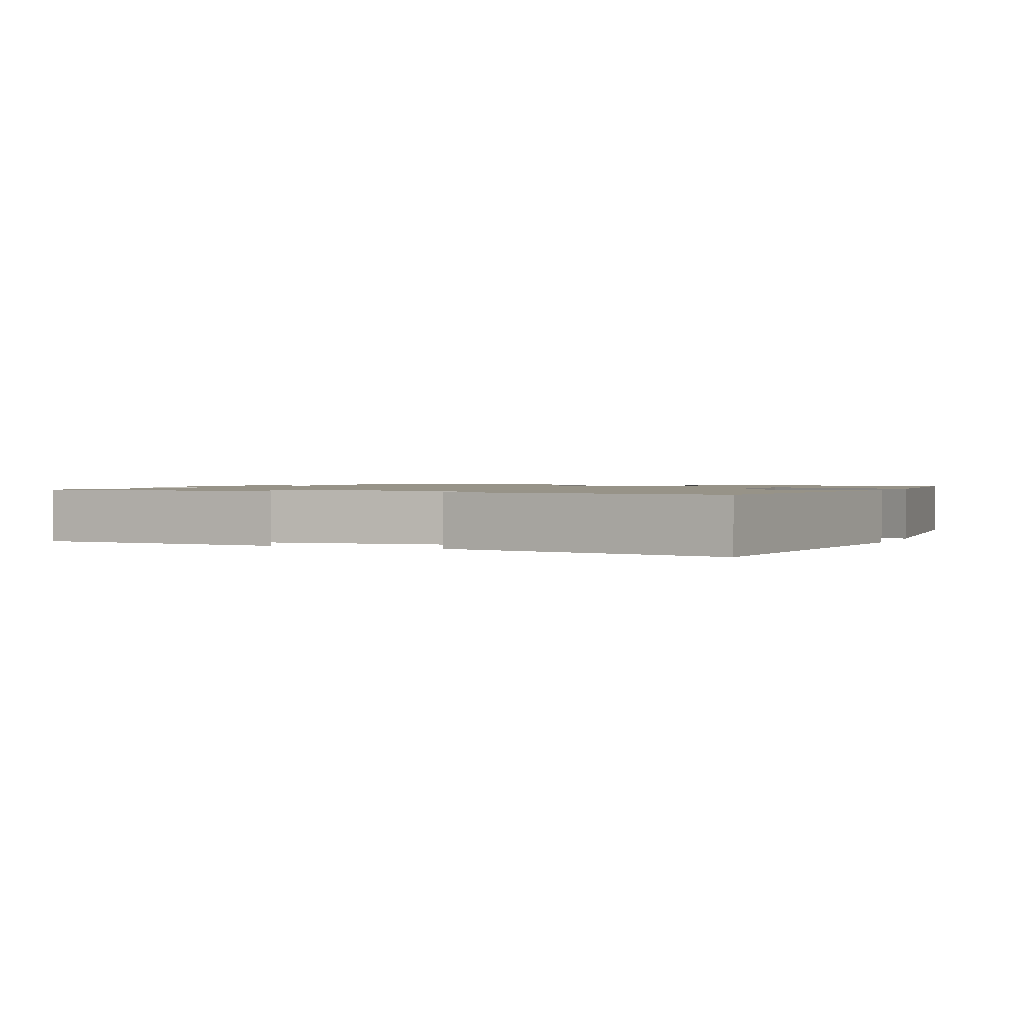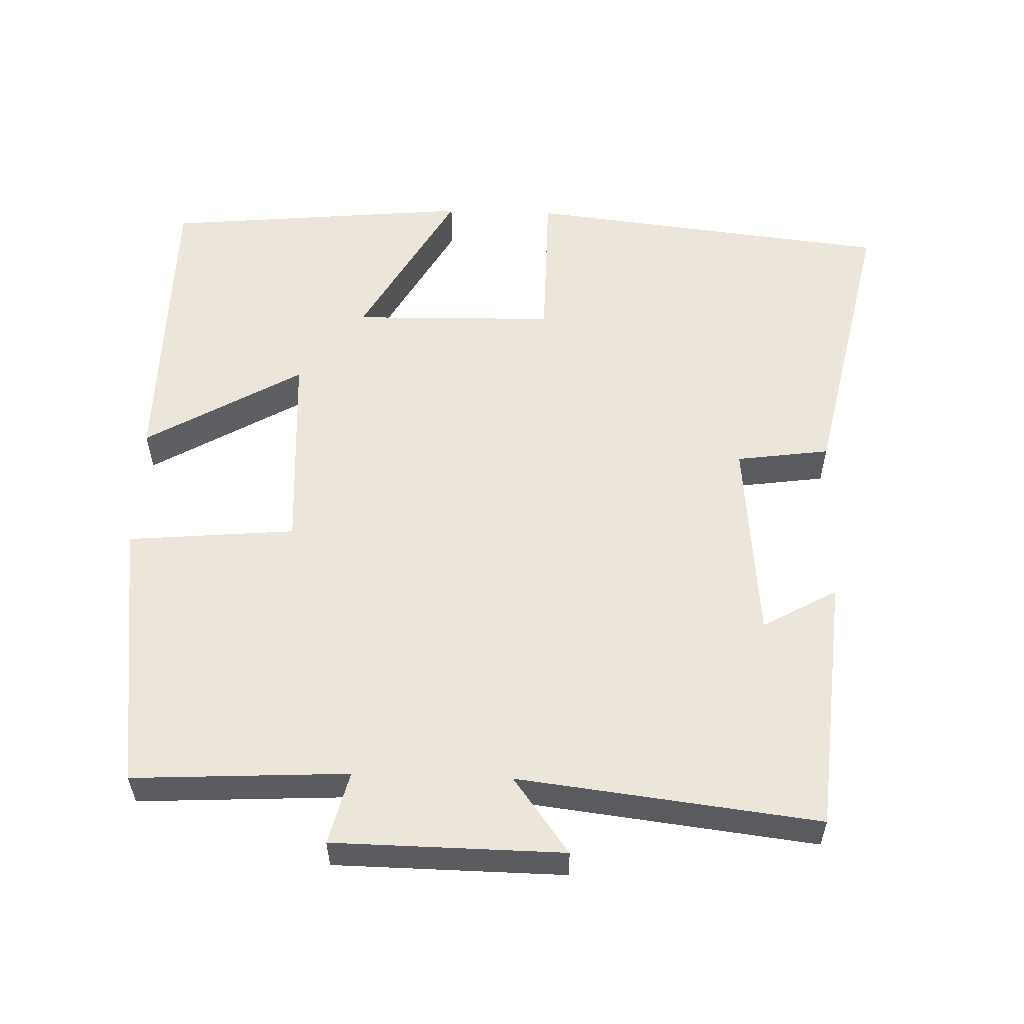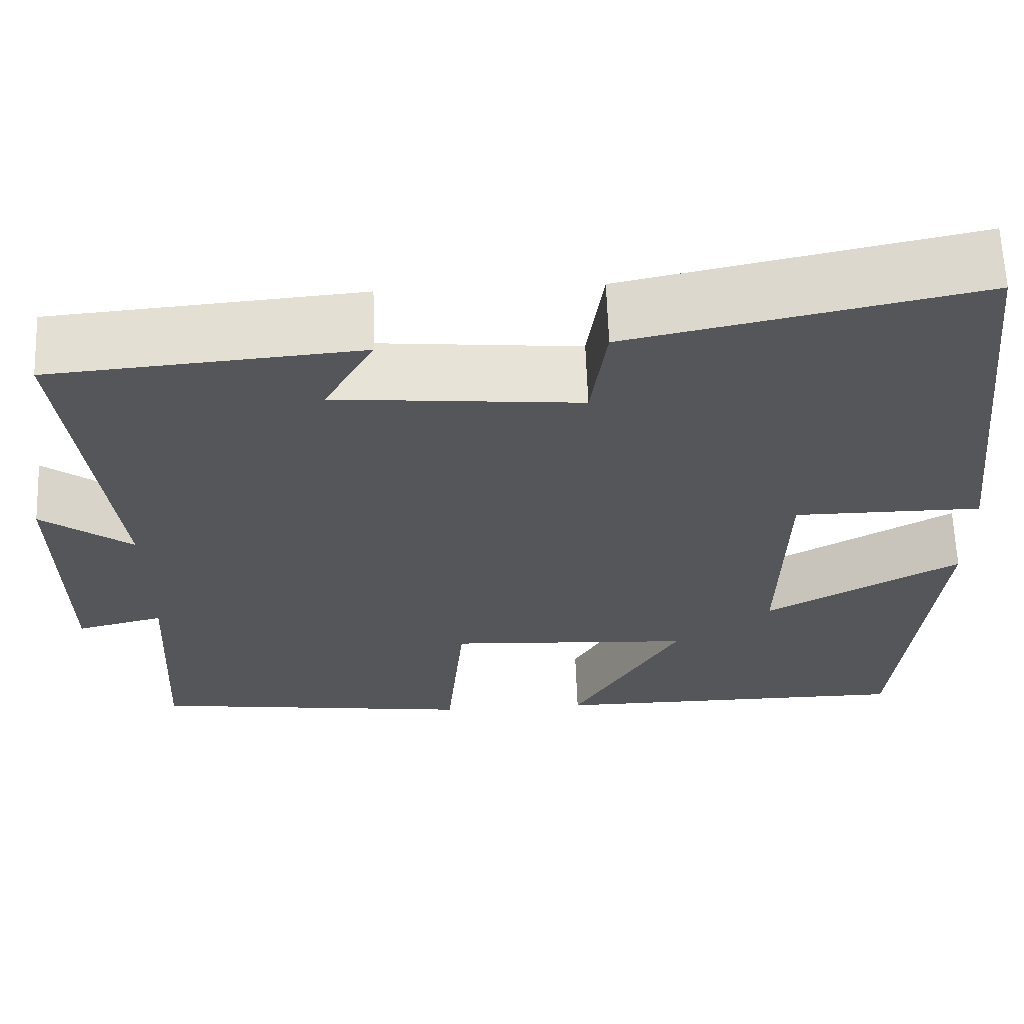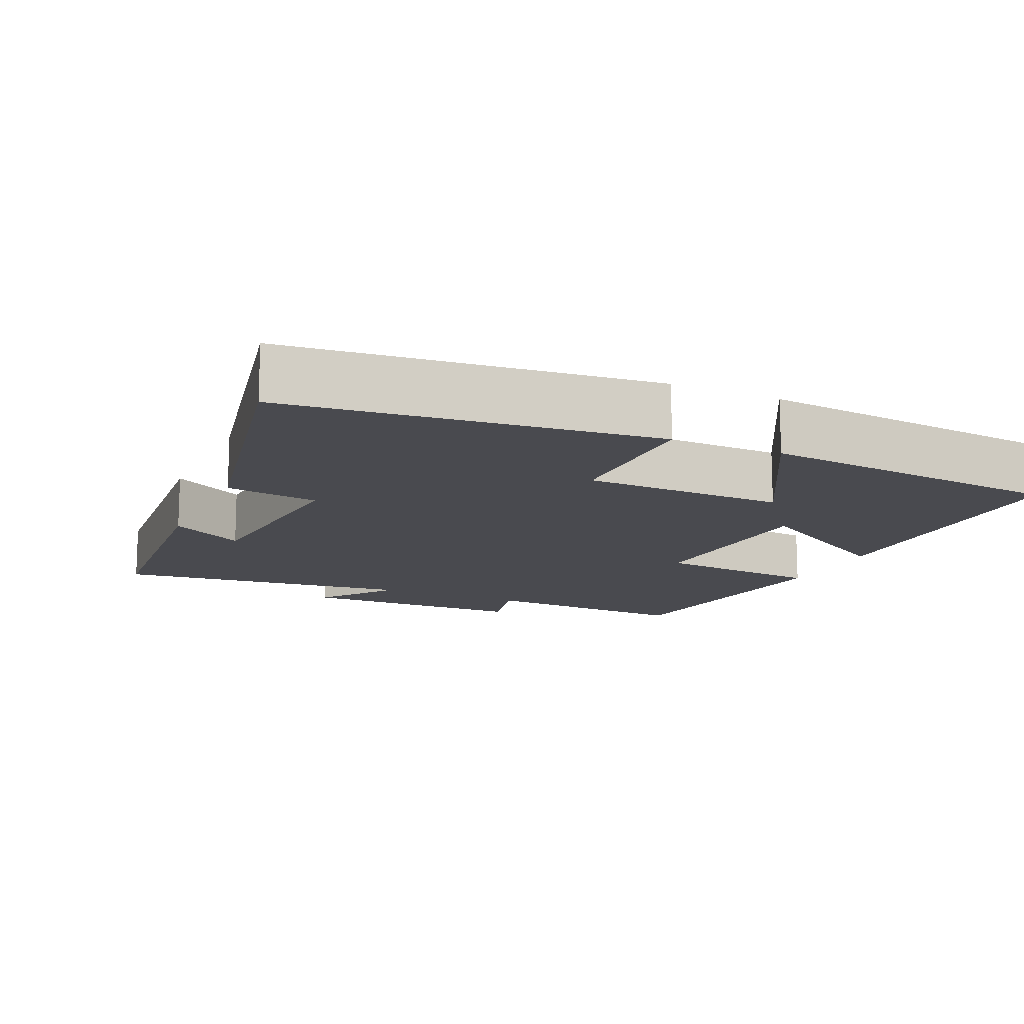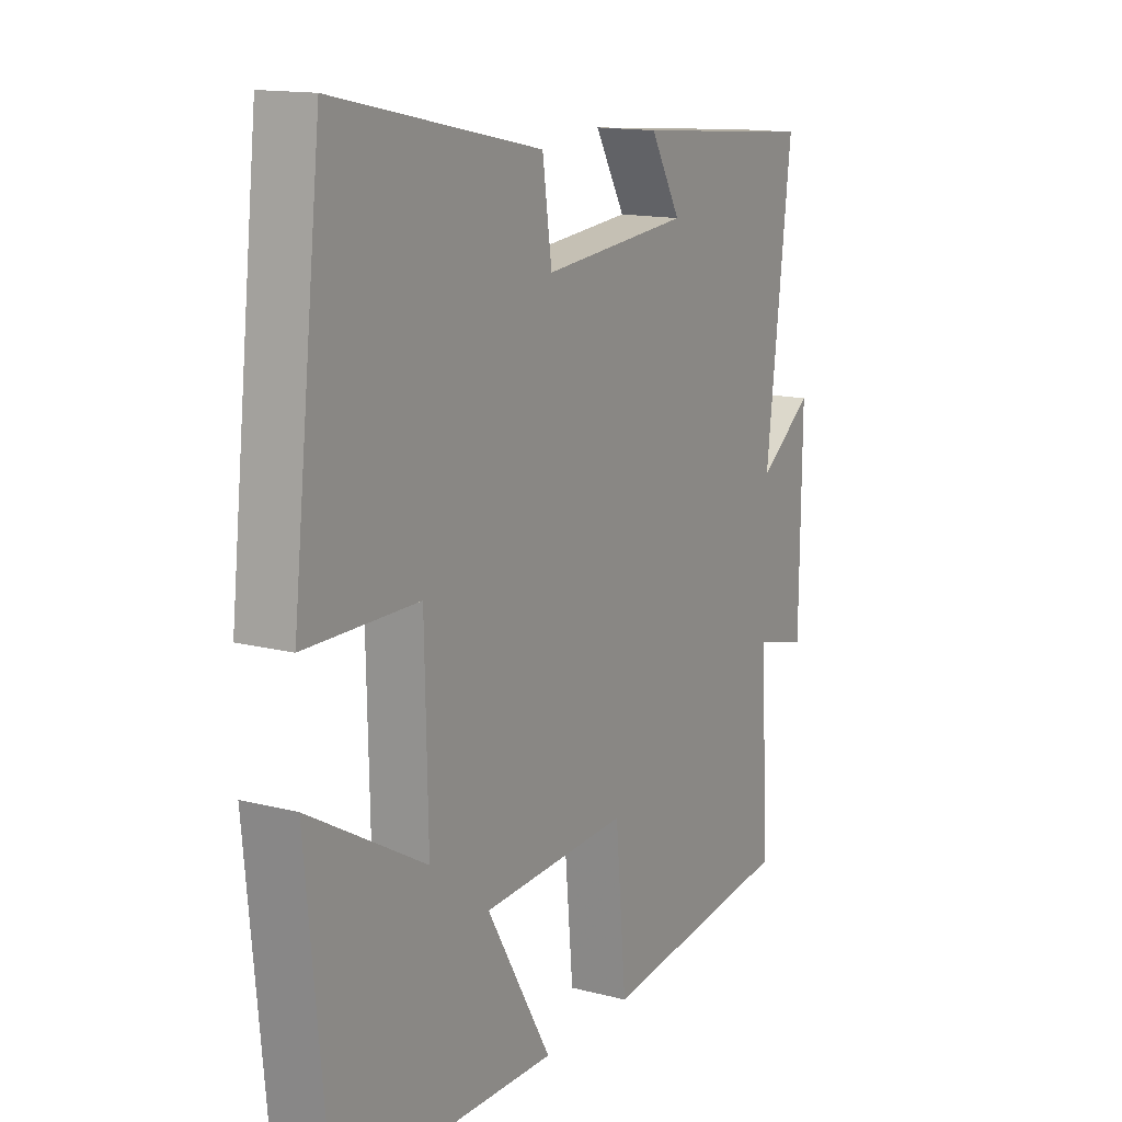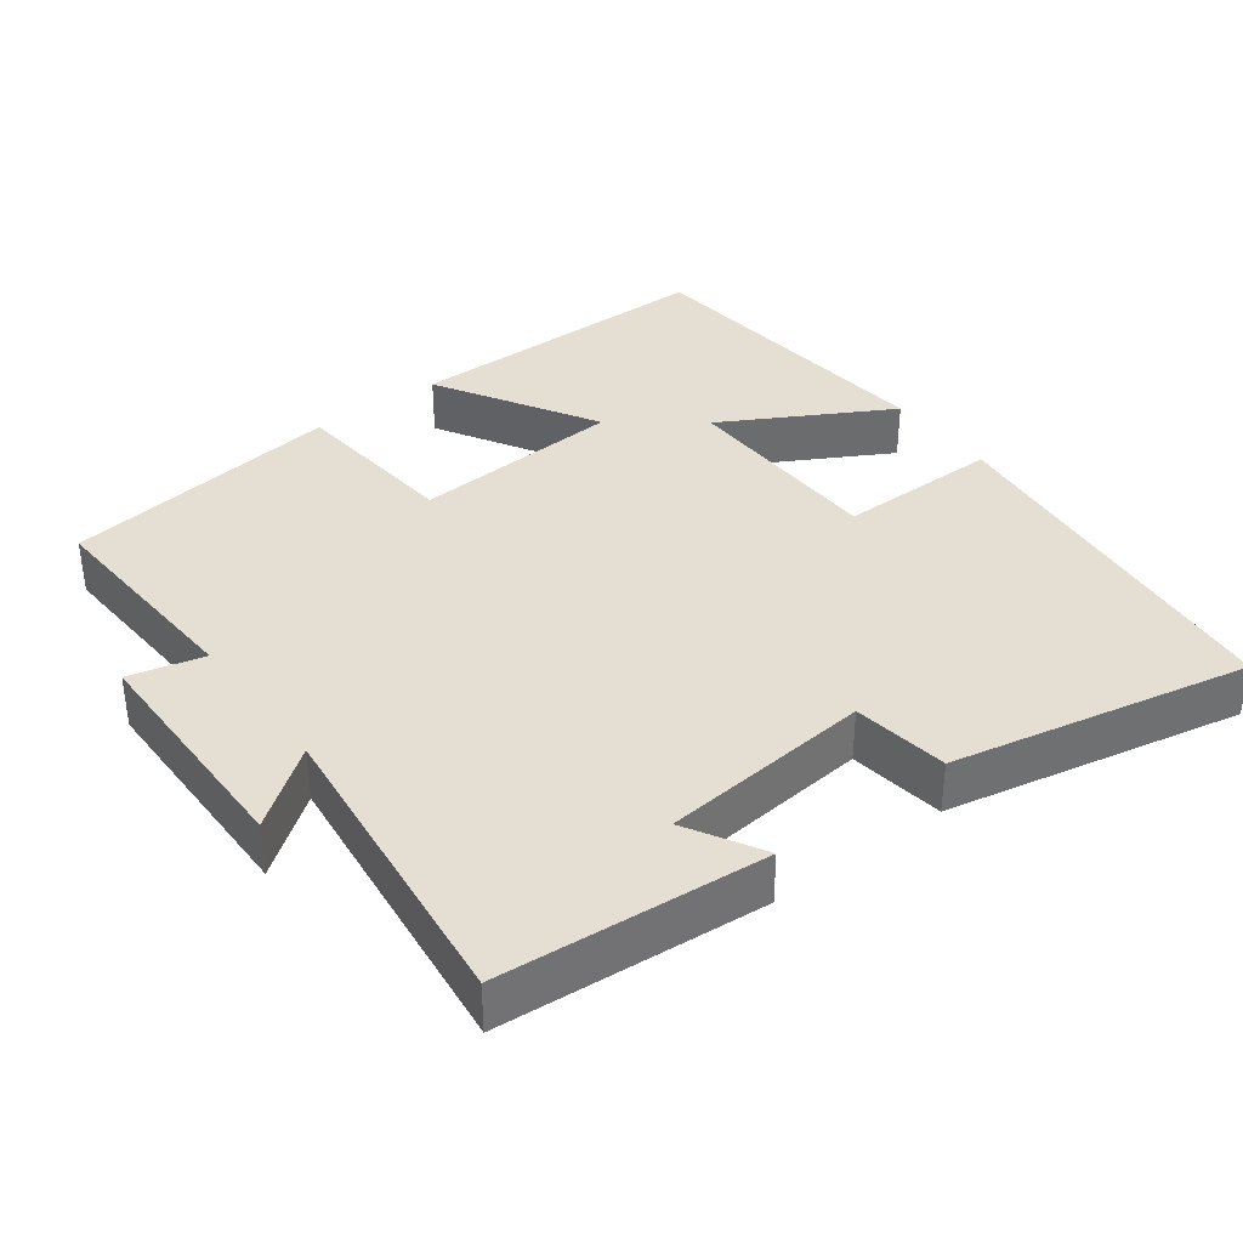
<metadata>
{"format":"obj","ext":"obj","renderer":"f3d","projection":"perspective","resolution":1024,"background":"white","views":[{"elev":1.3,"azim":22.7,"up":"+Y"},{"elev":56.1,"azim":-88.1,"up":"+Y"},{"elev":63.7,"azim":-2.1,"up":"+Z"},{"elev":-13.6,"azim":65.5,"up":"+Y"},{"elev":14.2,"azim":119.7,"up":"+Z"},{"elev":36.9,"azim":-37.1,"up":"+Y"}]}
</metadata>
<code>
v 0.444 0.07 0.584
v 0.5 0.07 0.081
v 0.283 0.07 0.08
v 0.277 0.07 -0.198
v 0.5 0.07 -0.073
v 0.459 0.07 -0.497
v 0.038 0.07 -0.5
v 0.163 0.07 -0.286
v -0.119 0.07 -0.27
v -0.14 0.07 -0.5
v -0.516 0.07 -0.451
v -0.5 0.07 -0.156
v -0.6 0.07 -0.181
v -0.604 0.07 0.135
v -0.5 0.07 0.058
v -0.549 0.07 0.47
v -0.195 0.07 0.5
v -0.253 0.07 0.398
v 0.029 0.07 0.372
v 0.047 0.07 0.5
v 0.444 0 0.584
v 0.5 0 0.081
v 0.283 0 0.08
v 0.277 0 -0.198
v 0.5 0 -0.073
v 0.459 0 -0.497
v 0.038 0 -0.5
v 0.163 0 -0.286
v -0.119 0 -0.27
v -0.14 0 -0.5
v -0.516 0 -0.451
v -0.5 0 -0.156
v -0.6 0 -0.181
v -0.604 0 0.135
v -0.5 0 0.058
v -0.549 0 0.47
v -0.195 0 0.5
v -0.253 0 0.398
v 0.029 0 0.372
v 0.047 0 0.5
f 19 20 1 2
f 18 19 2 3
f 15 16 17 18
f 15 18 3 4
f 12 13 14 15
f 12 15 4
f 9 10 11 12
f 8 9 12 4
f 6 7 8
f 4 5 6 8
f 22 21 40 39
f 23 22 39 38
f 38 37 36 35
f 24 23 38 35
f 35 34 33 32
f 24 35 32
f 32 31 30 29
f 24 32 29 28
f 28 27 26
f 28 26 25 24
f 1 21 22 2
f 2 22 23 3
f 3 23 24 4
f 4 24 25 5
f 5 25 26 6
f 6 26 27 7
f 7 27 28 8
f 8 28 29 9
f 9 29 30 10
f 10 30 31 11
f 11 31 32 12
f 12 32 33 13
f 13 33 34 14
f 14 34 35 15
f 15 35 36 16
f 16 36 37 17
f 17 37 38 18
f 18 38 39 19
f 19 39 40 20
f 20 40 21 1

</code>
